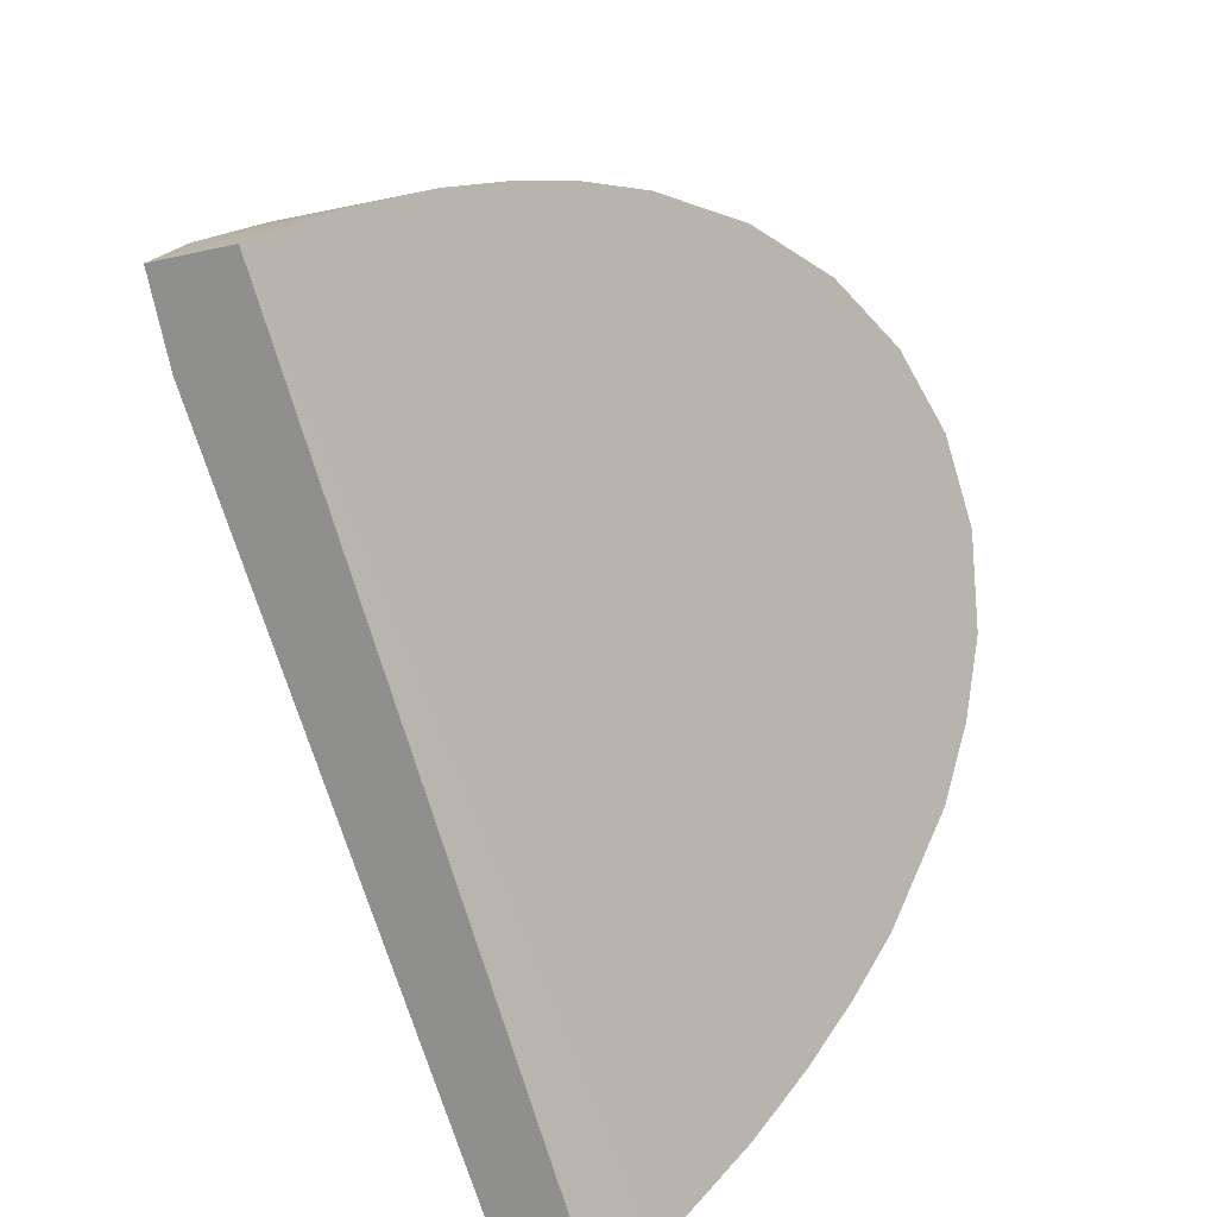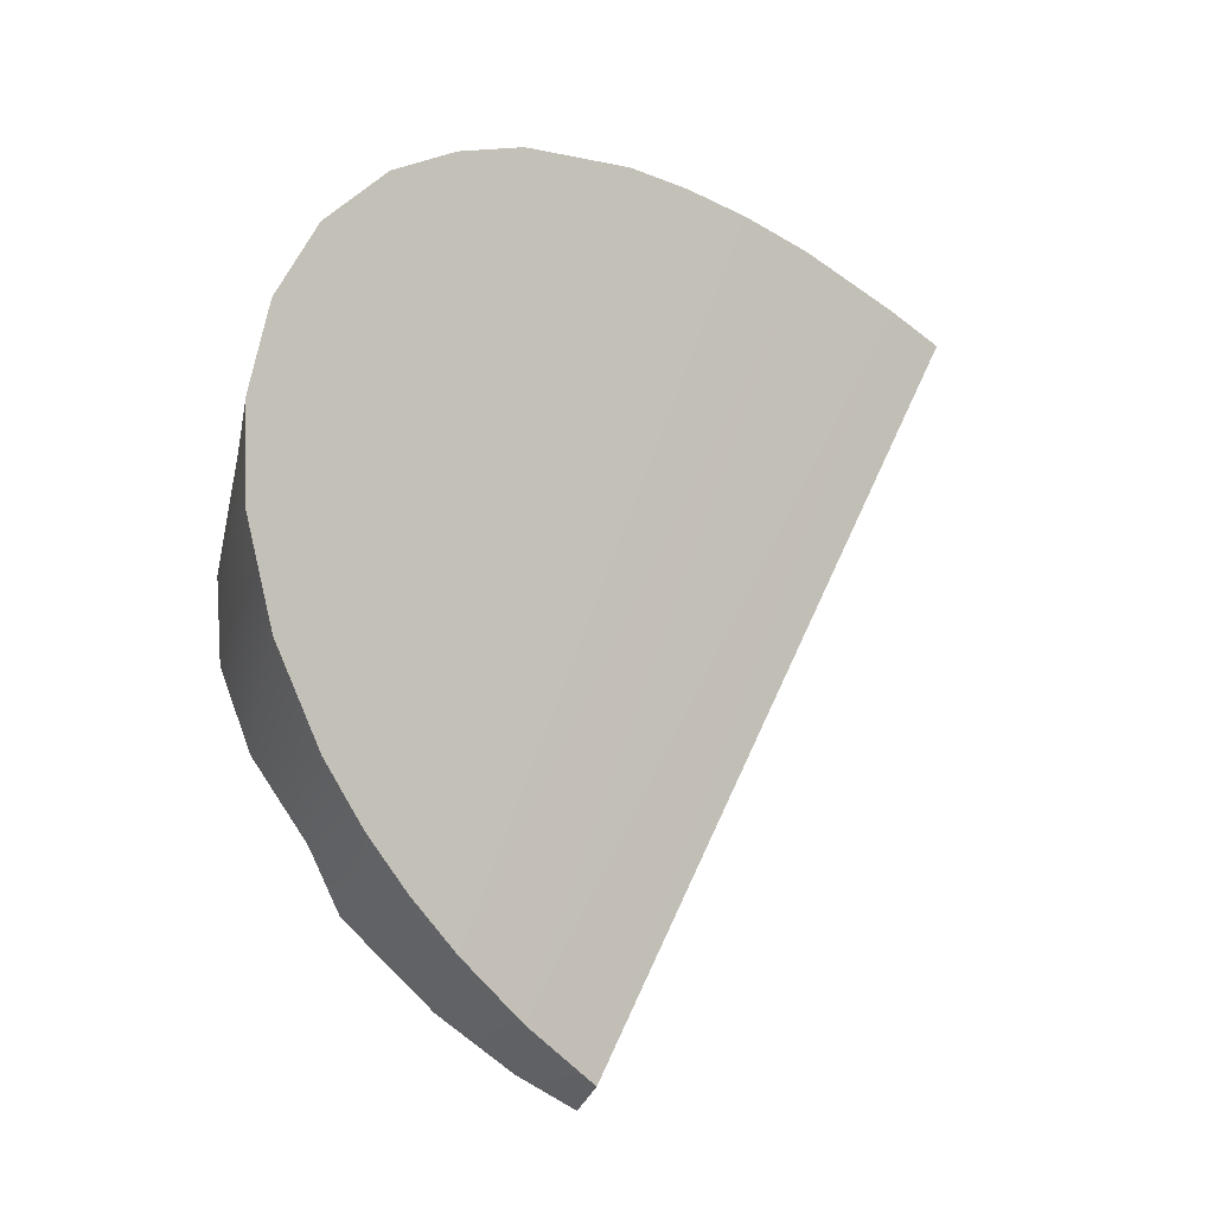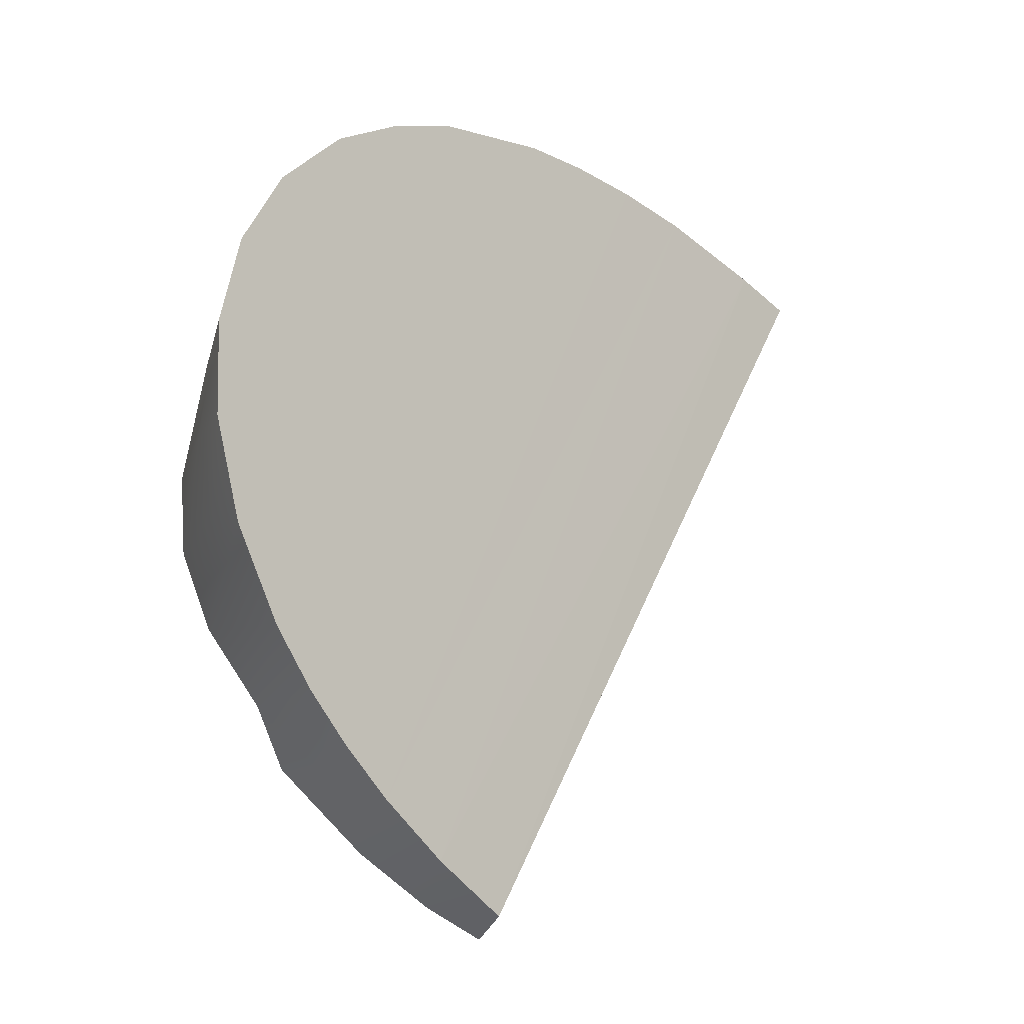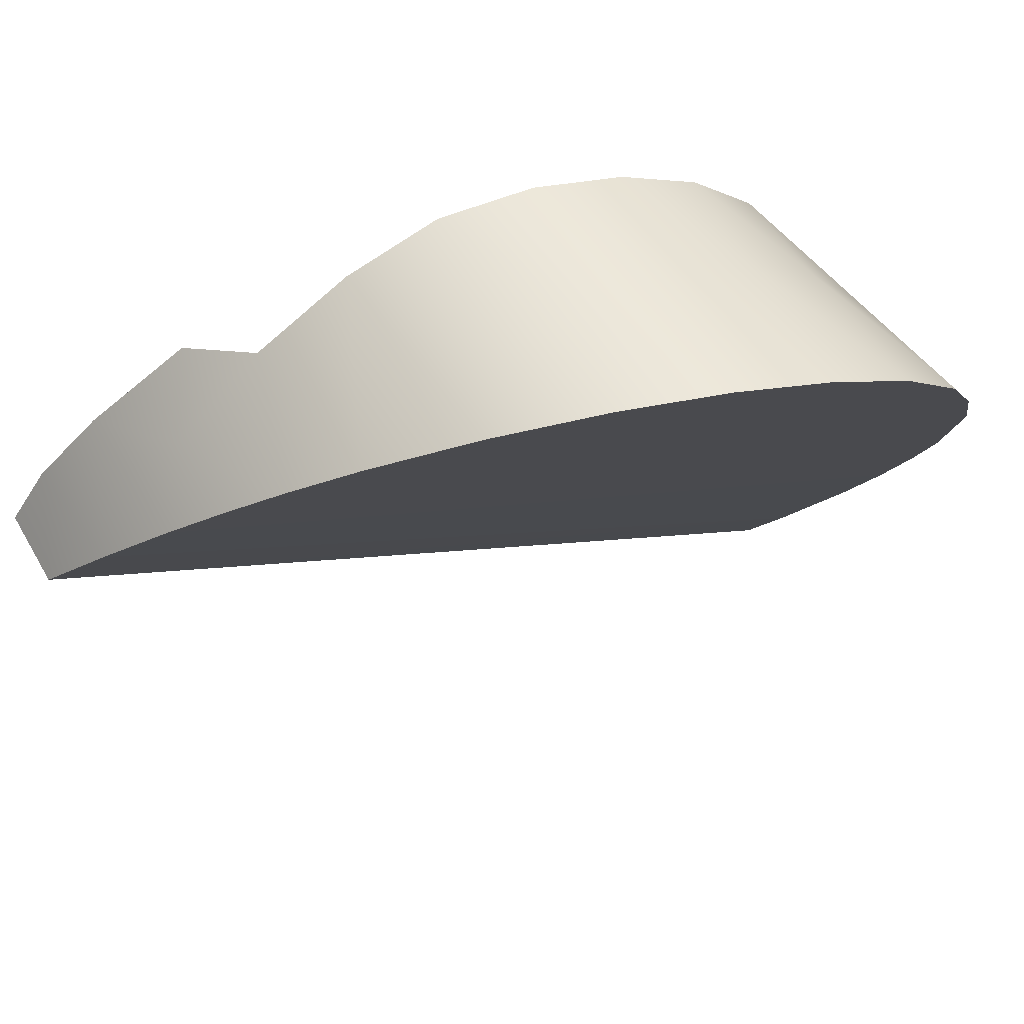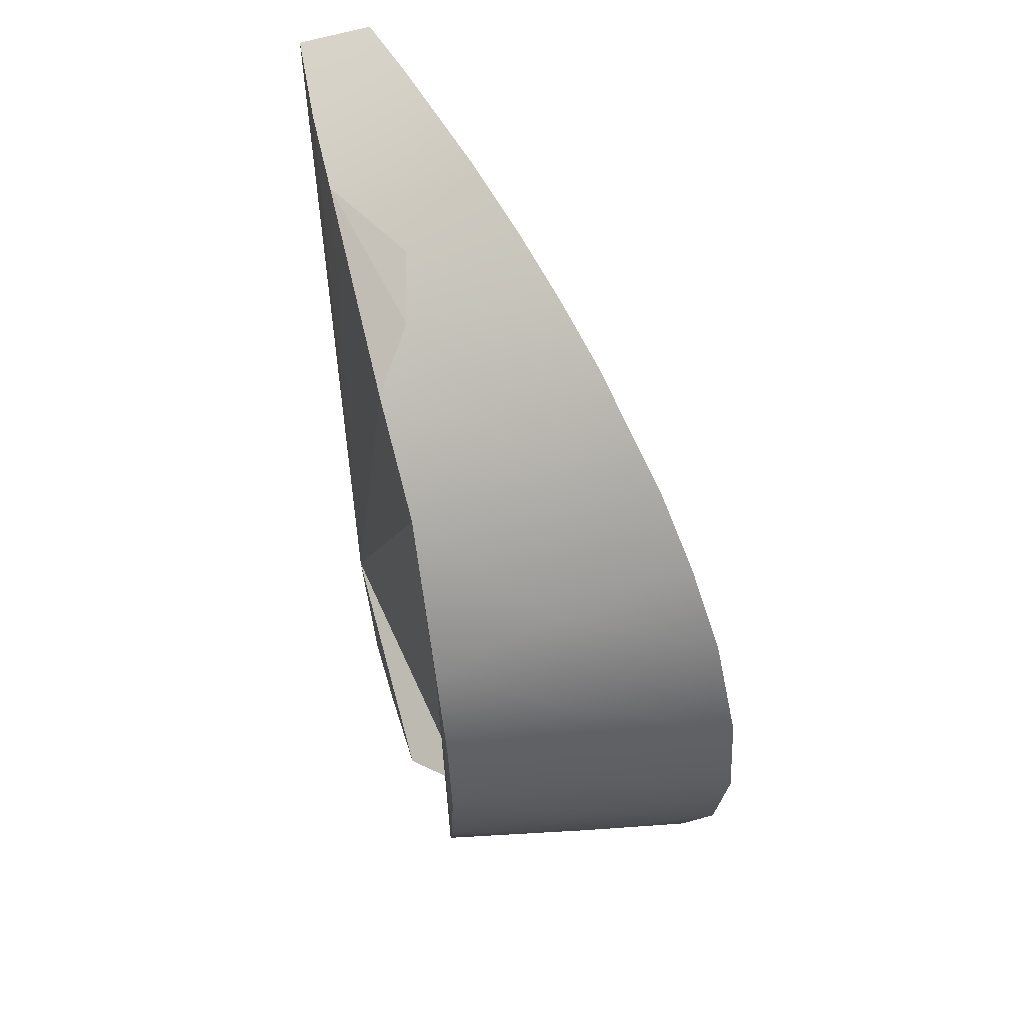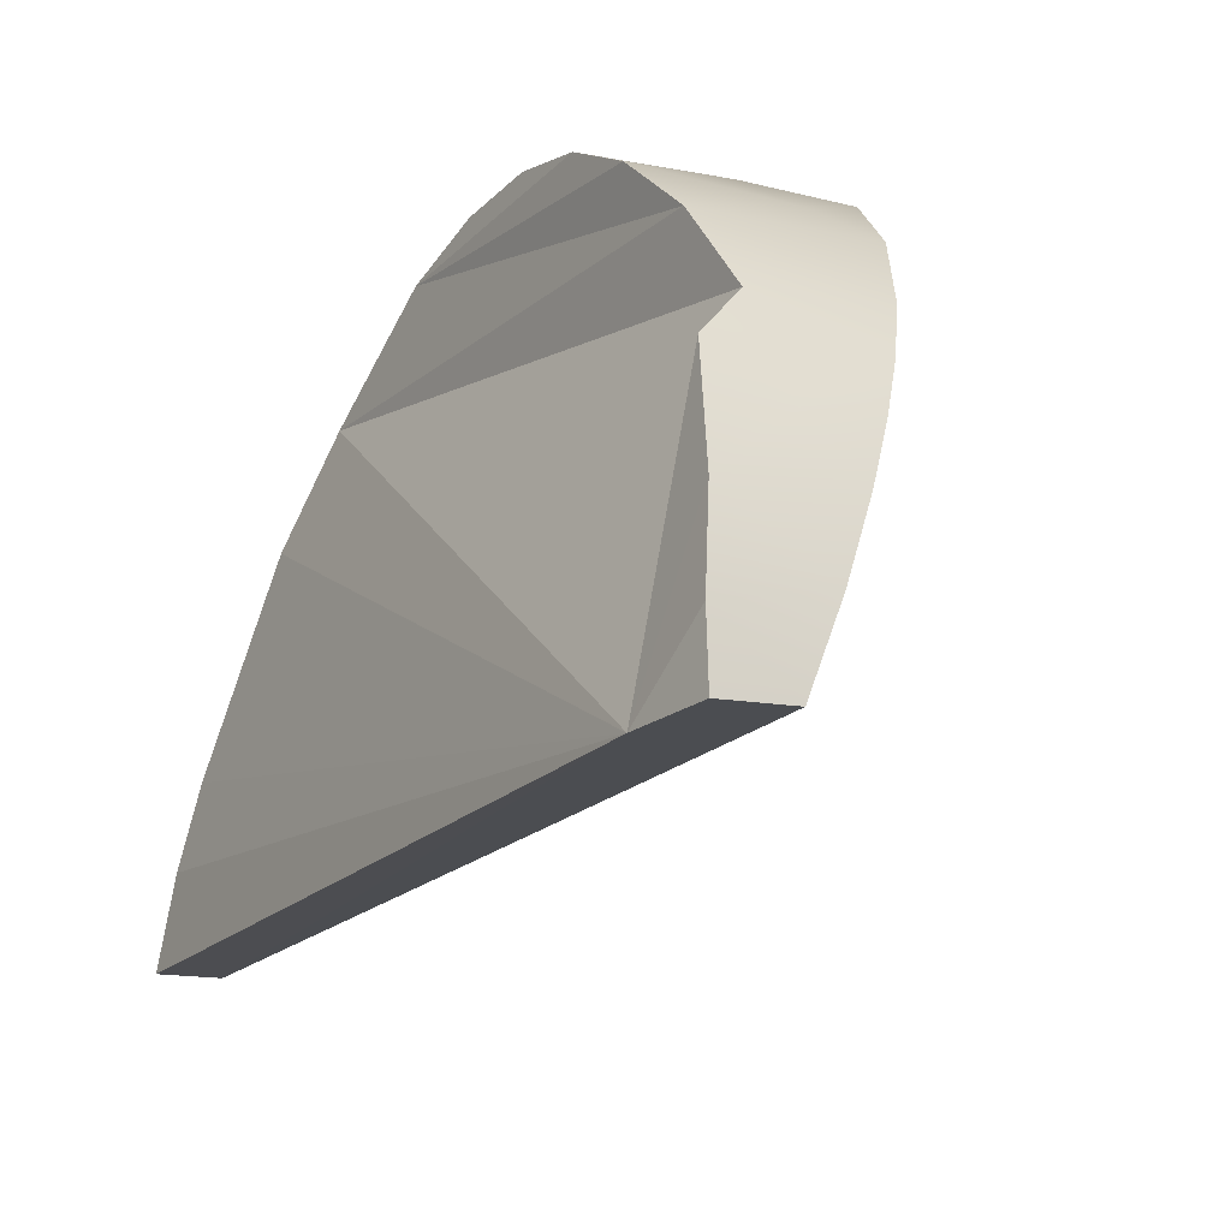
<metadata>
{"format":"obj","ext":"obj","renderer":"f3d","projection":"perspective","resolution":1024,"background":"white","views":[{"elev":-49.4,"azim":-155.6,"up":"+Y"},{"elev":-22.7,"azim":-93.8,"up":"+Z"},{"elev":-25.1,"azim":-96.4,"up":"+Z"},{"elev":45.3,"azim":-115.3,"up":"+Y"},{"elev":73.1,"azim":-173.5,"up":"+Z"},{"elev":8.5,"azim":150.2,"up":"+Y"}]}
</metadata>
<code>
o TeapotHandle_cell.087_TeapotHandle_cell.123
v -0.6233 -1.251 0.02908
v -0.6237 -1.245 0.03504
v -0.6238 -1.241 0.04137
v -0.6351 -1.241 0.04649
v -0.6237 -1.239 0.04788
v -0.6345 -1.24 0.05309
v -0.6338 -1.24 0.05958
v -0.6329 -1.242 0.06575
v -0.6318 -1.246 0.07141
v -0.6305 -1.251 0.07636
v -0.6197 -1.256 0.07806
v -0.6284 -1.262 0.08201
v -0.6178 -1.269 0.08189
v -0.6171 -1.275 0.0825
v -0.6163 -1.28 0.08274
v -0.6111 -1.267 0.02553
v -0.625 -1.276 0.08463
v -0.6212 -1.281 0.08406
v -0.6153 -1.289 0.08235
v -0.6109 -1.279 0.08145
v -0.6164 -1.264 0.08048
v -0.6088 -1.285 0.08095
v -0.6366 -1.259 0.08251
v -0.6315 -1.267 0.08444
v -0.6284 -1.271 0.08475
v -0.6395 -1.254 0.08014
v -0.6419 -1.25 0.07686
v -0.6439 -1.245 0.07158
v -0.6223 -1.247 0.072
v -0.6236 -1.242 0.0668
v -0.6241 -1.239 0.06089
v -0.6241 -1.238 0.0545
v -0.6439 -1.241 0.05851
v -0.6445 -1.243 0.06537
v -0.6421 -1.241 0.05132
v -0.6353 -1.247 0.03735
v -0.6391 -1.243 0.04398
v -0.6187 -1.248 0.03148
v -0.6158 -1.254 0.02556
v -0.6324 -1.249 0.03331
v -0.6134 -1.26 0.02189
v -0.6225 -1.26 0.02325
v -0.6122 -1.264 0.01966
v -0.6181 -1.265 0.02013
v -0.6296 -1.252 0.02999
v -0.6265 -1.256 0.0268
v -0.6069 -1.291 0.08004
v -0.612 -1.293 0.08123
v -0.6178 -1.269 0.08189
v -0.6171 -1.275 0.0825
v -0.6284 -1.271 0.08475
v -0.6315 -1.267 0.08444
v -0.6324 -1.249 0.03331
v -0.6296 -1.252 0.02999
v -0.6265 -1.256 0.0268
v -0.6225 -1.26 0.02325
v -0.6164 -1.264 0.08048
v -0.6353 -1.247 0.03735
v -0.6391 -1.243 0.04398
v -0.6439 -1.245 0.07158
v -0.6419 -1.25 0.07686
v -0.6237 -1.245 0.03504
v -0.6238 -1.241 0.04137
v -0.6439 -1.241 0.05851
v -0.6445 -1.243 0.06537
v -0.6237 -1.239 0.04788
v -0.6197 -1.256 0.07806
v -0.625 -1.276 0.08463
v -0.6212 -1.281 0.08406
v -0.6153 -1.289 0.08235
v -0.6109 -1.279 0.08145
v -0.6088 -1.285 0.08095
v -0.6069 -1.291 0.08004
v -0.612 -1.293 0.08123
v -0.6223 -1.247 0.072
v -0.6366 -1.259 0.08251
v -0.6395 -1.254 0.08014
v -0.6236 -1.242 0.0668
v -0.6241 -1.239 0.06089
v -0.6241 -1.238 0.0545
v -0.6421 -1.241 0.05132
v -0.6187 -1.248 0.03148
v -0.6158 -1.254 0.02556
v -0.6134 -1.26 0.02189
v -0.6181 -1.265 0.02013
v -0.6122 -1.264 0.01966
f 22 73 16
f 86 84 16
f 84 39 16
f 16 73 74
f 16 11 21
f 85 74 19
f 25 36 40
f 74 85 16
f 86 16 85
f 31 30 32
f 29 11 3
f 21 13 20
f 20 22 16
f 13 14 20
f 30 29 32
f 5 32 29
f 2 3 11
f 39 38 16
f 20 16 21
f 11 16 2
f 3 5 29
f 16 38 2
f 19 18 42
f 42 85 19
f 42 18 46
f 17 25 45
f 24 23 37
f 26 27 33
f 28 34 27
f 33 35 26
f 37 36 24
f 40 45 25
f 46 18 17
f 25 24 36
f 27 34 33
f 35 23 26
f 45 46 17
f 23 35 37
f 55 1 83
f 56 83 41
f 1 82 83
f 1 62 82
f 58 63 62
f 59 4 63
f 4 66 63
f 6 80 66
f 6 7 80
f 64 65 7
f 7 79 80
f 65 8 7
f 7 8 79
f 65 60 8
f 8 78 79
f 60 9 8
f 60 61 9
f 9 75 78
f 61 10 9
f 9 10 75
f 61 77 10
f 10 67 75
f 10 12 67
f 12 57 67
f 12 49 57
f 52 51 49
f 68 49 51
f 50 15 71
f 15 72 71
f 48 72 70
f 69 50 68
f 81 64 6
f 54 53 1
f 53 58 62
f 6 64 7
f 59 81 4
f 81 6 4
f 55 54 1
f 69 70 15
f 44 41 43
f 53 62 1
f 76 10 77
f 76 52 12
f 4 6 66
f 8 9 78
f 56 55 83
f 58 59 63
f 12 52 49
f 68 50 49
f 15 70 72
f 48 47 72
f 69 15 50
f 44 56 41
f 76 12 10

</code>
